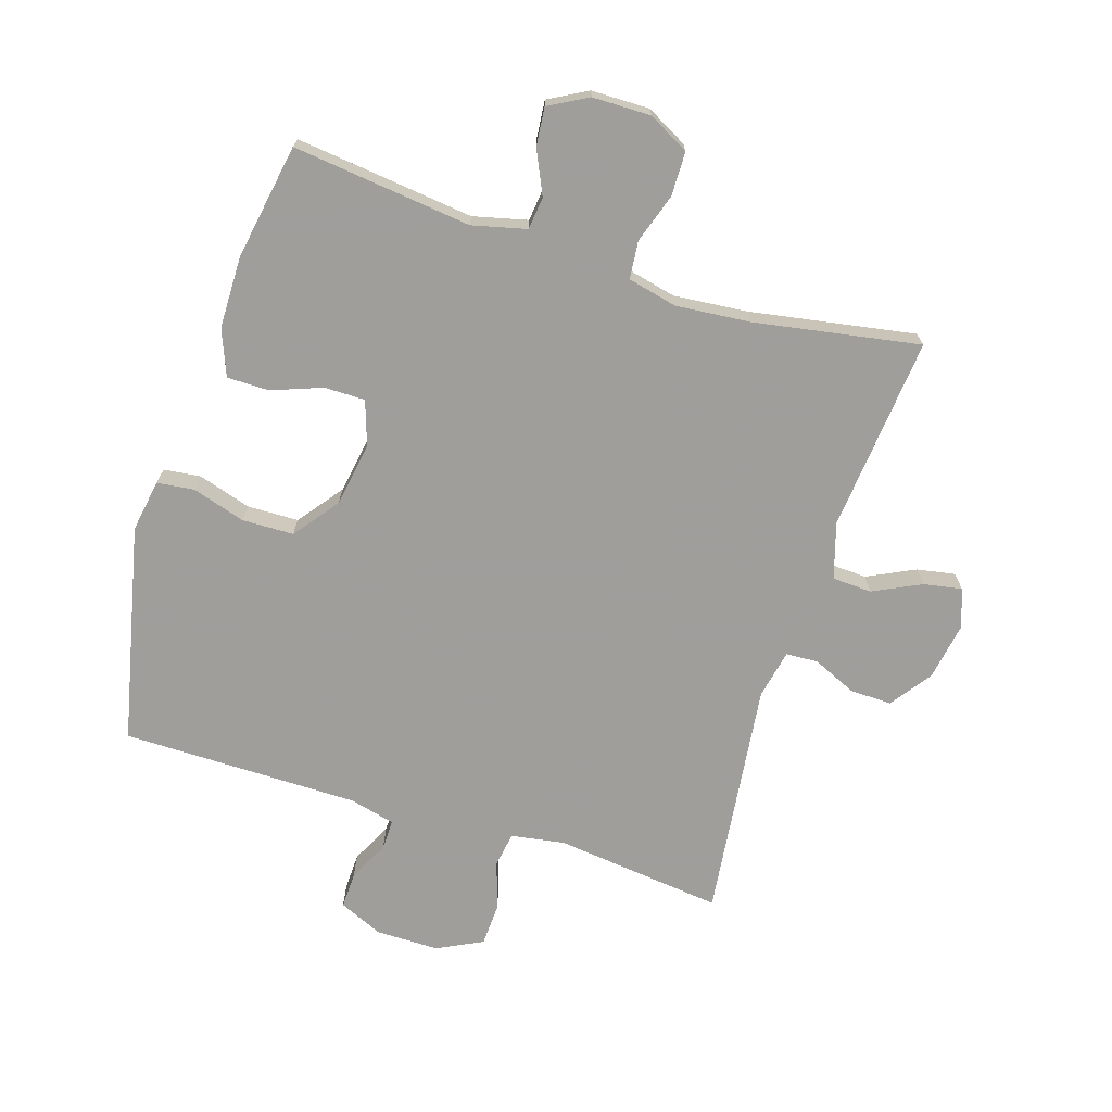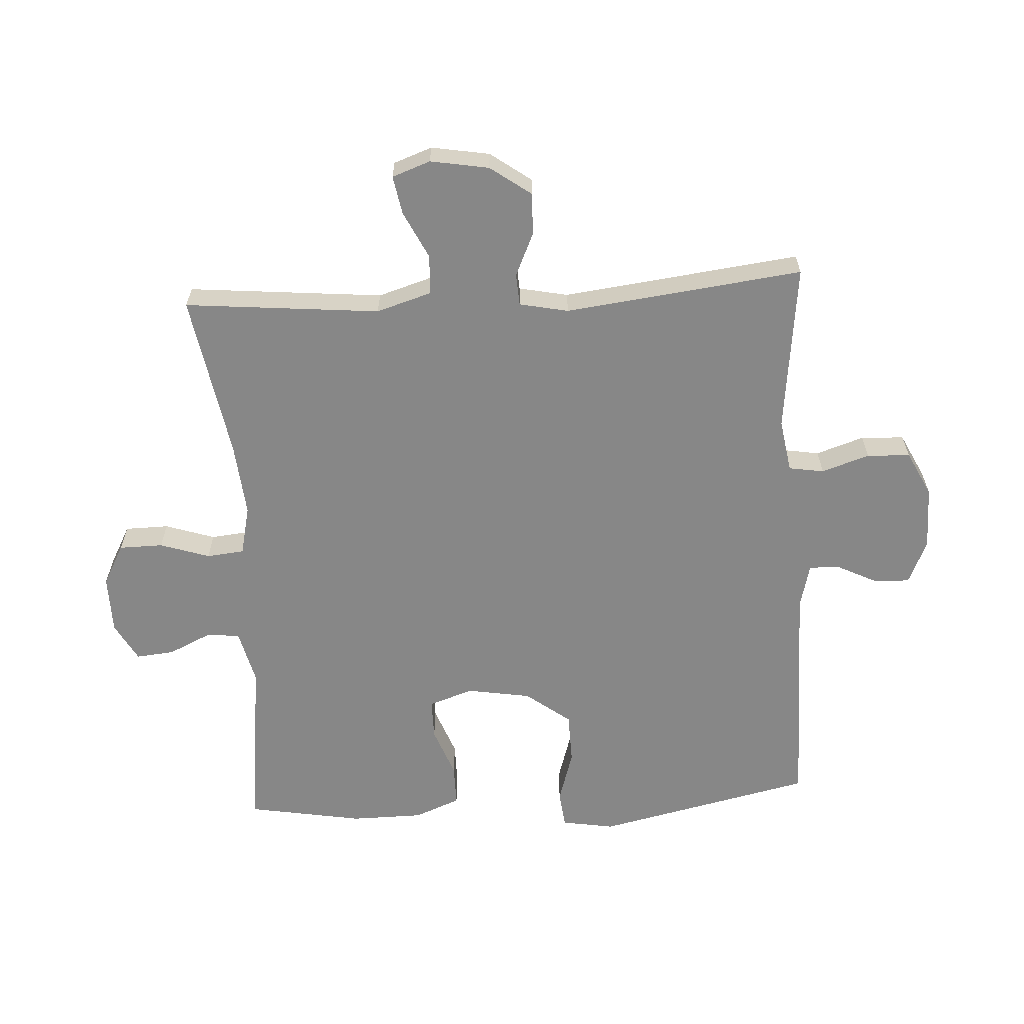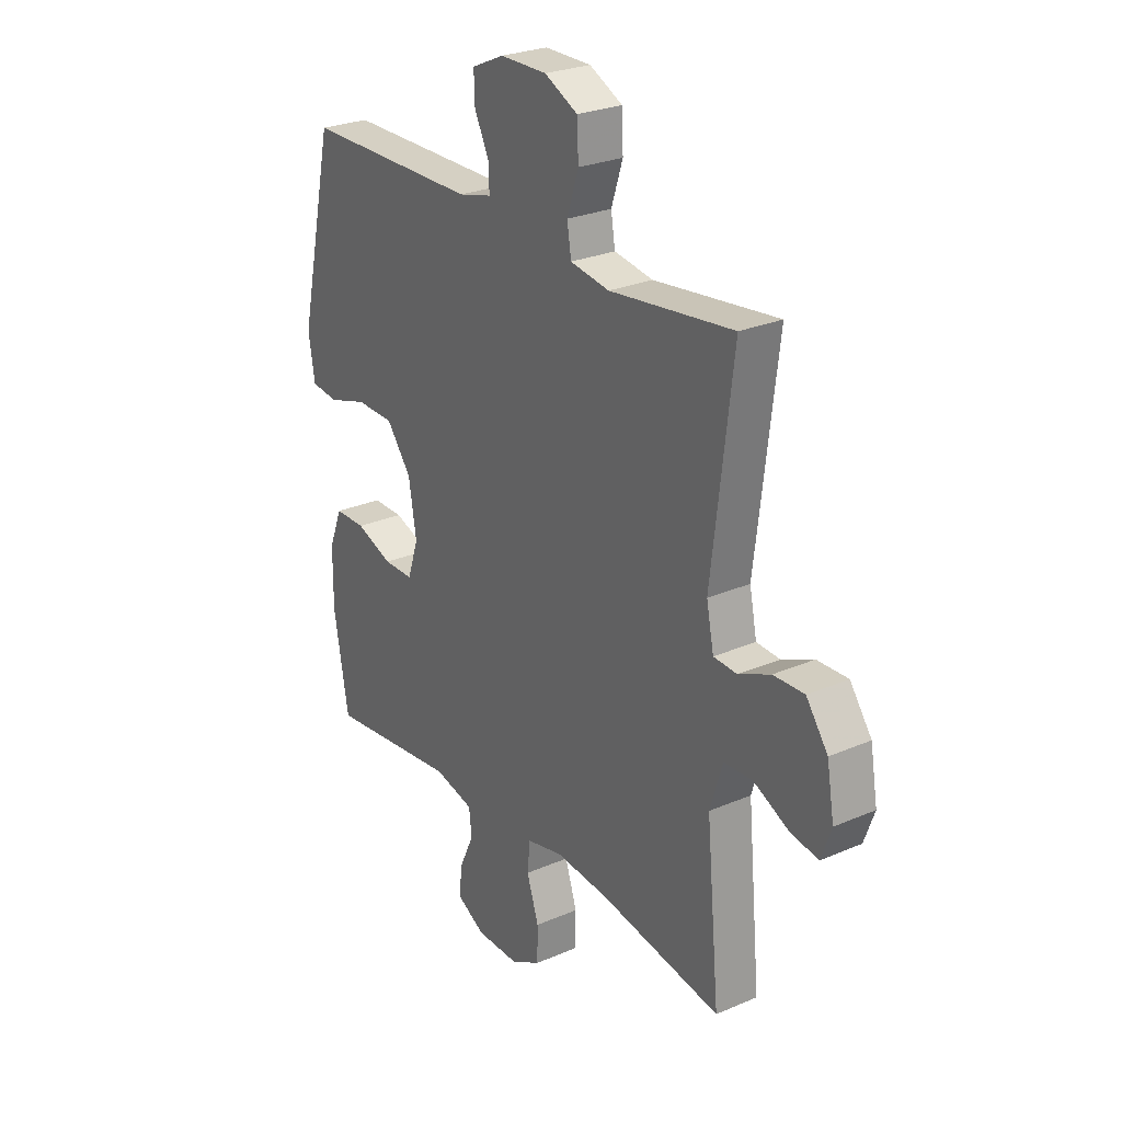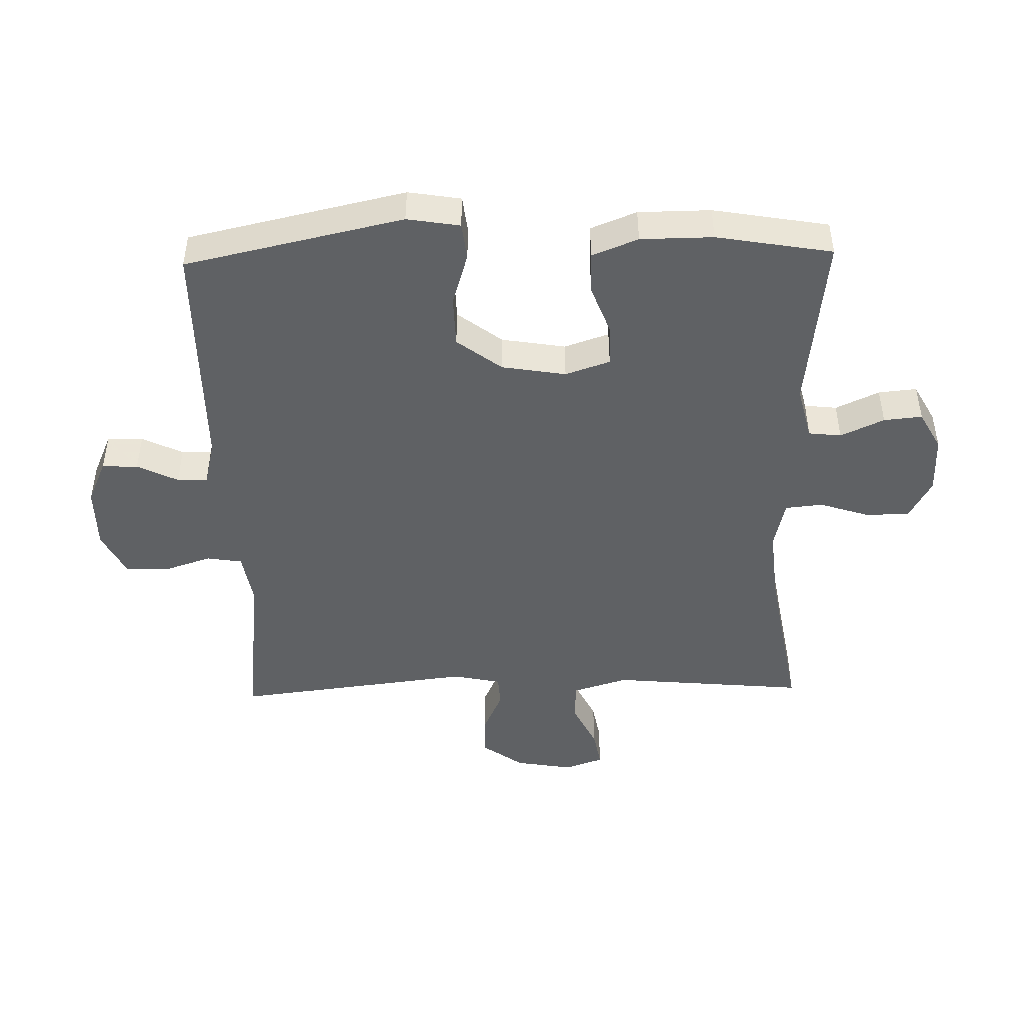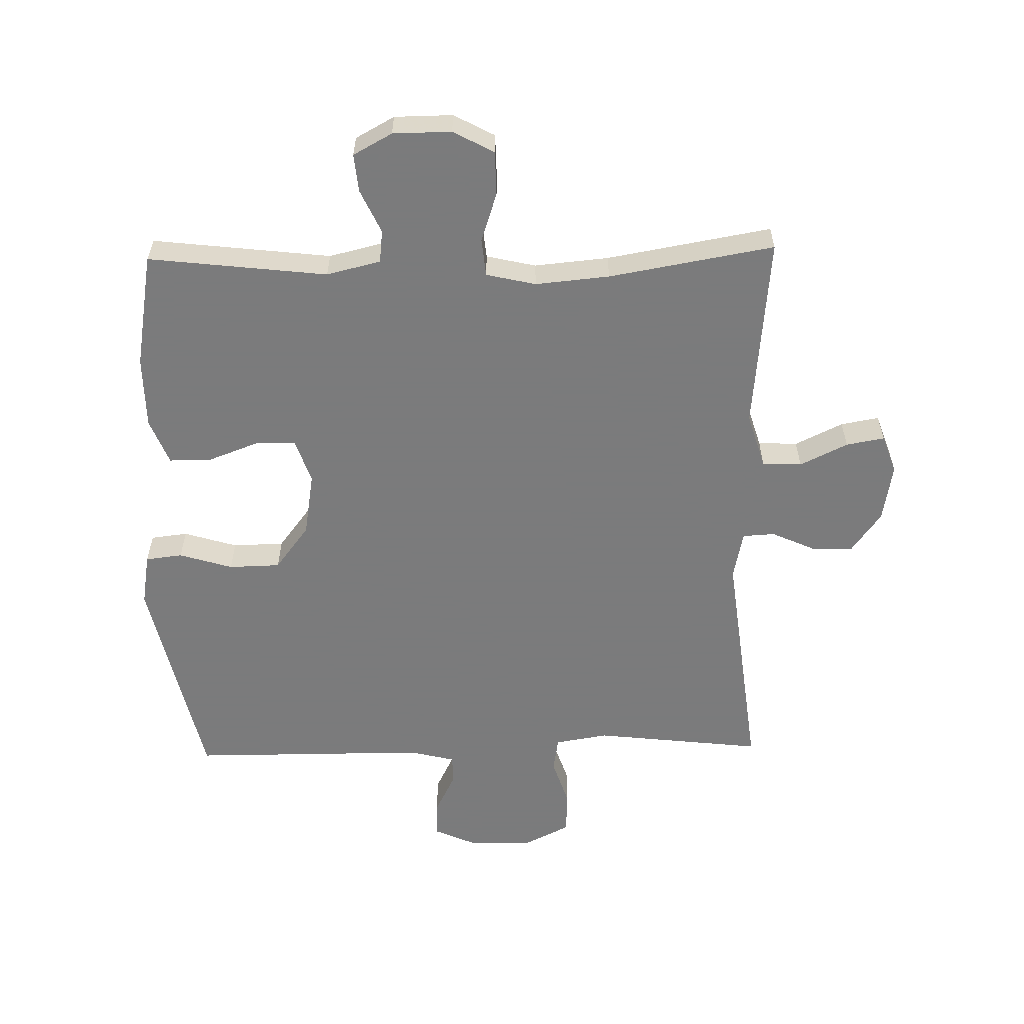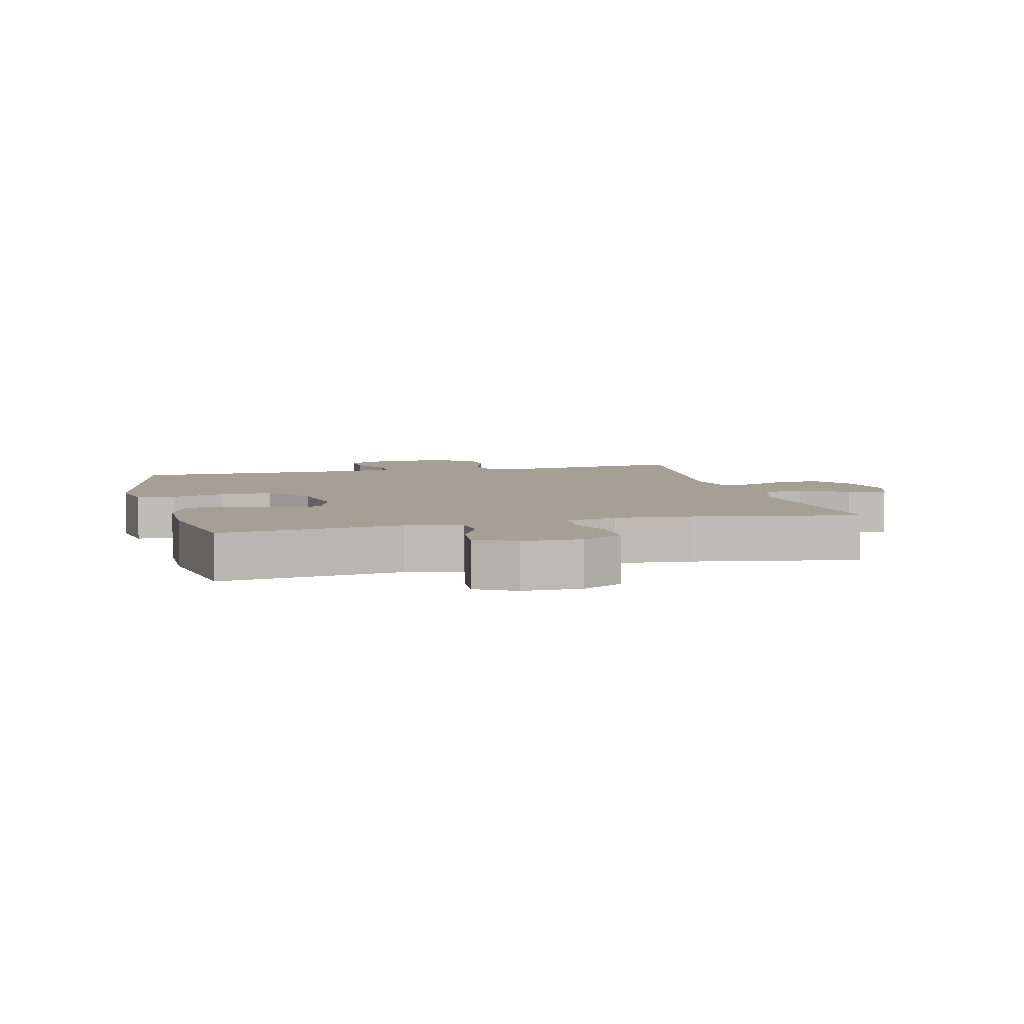
<metadata>
{"format":"obj","ext":"obj","renderer":"f3d","projection":"perspective","resolution":1024,"background":"white","views":[{"elev":-70.8,"azim":162.4,"up":"+Y"},{"elev":-62.5,"azim":-86.7,"up":"+Y"},{"elev":26.3,"azim":-124.3,"up":"+Z"},{"elev":-46.4,"azim":91.4,"up":"+Y"},{"elev":-58.4,"azim":-178.8,"up":"+Y"},{"elev":5.9,"azim":165.7,"up":"+Y"}]}
</metadata>
<code>
v -0.5 0.07 0.5
v -0.231 0.07 0.469
v -0.146 0.07 0.483
v -0.137 0.07 0.539
v -0.162 0.07 0.615
v -0.159 0.07 0.684
v -0.087 0.07 0.72
v 0.014 0.07 0.72
v 0.084 0.07 0.689
v 0.082 0.07 0.632
v 0.05 0.07 0.567
v 0.049 0.07 0.519
v 0.121 0.07 0.501
v 0.5 0.07 0.5
v 0.577 0.07 0.153
v 0.563 0.07 0.069
v 0.504 0.07 0.062
v 0.419 0.07 0.088
v 0.337 0.07 0.086
v 0.283 0.07 0.015
v 0.266 0.07 -0.087
v 0.29 0.07 -0.158
v 0.355 0.07 -0.158
v 0.435 0.07 -0.128
v 0.502 0.07 -0.128
v 0.531 0.07 -0.201
v 0.532 0.07 -0.316
v 0.5 0.07 -0.5
v 0.215 0.07 -0.467
v 0.129 0.07 -0.488
v 0.123 0.07 -0.54
v 0.155 0.07 -0.609
v 0.161 0.07 -0.67
v 0.099 0.07 -0.704
v 0.006 0.07 -0.705
v -0.059 0.07 -0.67
v -0.06 0.07 -0.6
v -0.034 0.07 -0.521
v -0.04 0.07 -0.461
v -0.119 0.07 -0.443
v -0.237 0.07 -0.454
v -0.5 0.07 -0.5
v -0.471 0.07 -0.189
v -0.498 0.07 -0.101
v -0.561 0.07 -0.098
v -0.637 0.07 -0.135
v -0.698 0.07 -0.146
v -0.72 0.07 -0.085
v -0.704 0.07 0.008
v -0.657 0.07 0.073
v -0.59 0.07 0.071
v -0.521 0.07 0.04
v -0.47 0.07 0.043
v -0.454 0.07 0.121
v -0.5 0 0.5
v -0.231 0 0.469
v -0.146 0 0.483
v -0.137 0 0.539
v -0.162 0 0.615
v -0.159 0 0.684
v -0.087 0 0.72
v 0.014 0 0.72
v 0.084 0 0.689
v 0.082 0 0.632
v 0.05 0 0.567
v 0.049 0 0.519
v 0.121 0 0.501
v 0.5 0 0.5
v 0.577 0 0.153
v 0.563 0 0.069
v 0.504 0 0.062
v 0.419 0 0.088
v 0.337 0 0.086
v 0.283 0 0.015
v 0.266 0 -0.087
v 0.29 0 -0.158
v 0.355 0 -0.158
v 0.435 0 -0.128
v 0.502 0 -0.128
v 0.531 0 -0.201
v 0.532 0 -0.316
v 0.5 0 -0.5
v 0.215 0 -0.467
v 0.129 0 -0.488
v 0.123 0 -0.54
v 0.155 0 -0.609
v 0.161 0 -0.67
v 0.099 0 -0.704
v 0.006 0 -0.705
v -0.059 0 -0.67
v -0.06 0 -0.6
v -0.034 0 -0.521
v -0.04 0 -0.461
v -0.119 0 -0.443
v -0.237 0 -0.454
v -0.5 0 -0.5
v -0.471 0 -0.189
v -0.498 0 -0.101
v -0.561 0 -0.098
v -0.637 0 -0.135
v -0.698 0 -0.146
v -0.72 0 -0.085
v -0.704 0 0.008
v -0.657 0 0.073
v -0.59 0 0.071
v -0.521 0 0.04
v -0.47 0 0.043
v -0.454 0 0.121
f 49 50 51 52
f 49 52 53
f 48 49 53
f 45 46 47 48
f 44 45 48 53
f 43 44 53 54
f 41 42 43
f 40 41 43 54
f 35 36 37 38
f 35 38 39
f 34 35 39
f 31 32 33 34
f 30 31 34 39
f 29 30 39 40
f 27 28 29
f 23 24 25 26
f 22 23 26 27
f 15 16 17 18
f 13 14 15 18
f 12 13 18 19
f 8 9 10 11
f 8 11 12
f 7 8 12
f 4 5 6 7
f 3 4 7 12
f 40 54 1 2
f 22 27 29 40
f 21 22 40 2
f 20 21 2 3
f 3 12 19 20
f 106 105 104 103
f 107 106 103
f 107 103 102
f 102 101 100 99
f 107 102 99 98
f 108 107 98 97
f 97 96 95
f 108 97 95 94
f 92 91 90 89
f 93 92 89
f 93 89 88
f 88 87 86 85
f 93 88 85 84
f 94 93 84 83
f 83 82 81
f 80 79 78 77
f 81 80 77 76
f 72 71 70 69
f 72 69 68 67
f 73 72 67 66
f 65 64 63 62
f 66 65 62
f 66 62 61
f 61 60 59 58
f 66 61 58 57
f 56 55 108 94
f 94 83 81 76
f 56 94 76 75
f 57 56 75 74
f 74 73 66 57
f 1 55 56 2
f 2 56 57 3
f 3 57 58 4
f 4 58 59 5
f 5 59 60 6
f 6 60 61 7
f 7 61 62 8
f 8 62 63 9
f 9 63 64 10
f 10 64 65 11
f 11 65 66 12
f 12 66 67 13
f 13 67 68 14
f 14 68 69 15
f 15 69 70 16
f 16 70 71 17
f 17 71 72 18
f 18 72 73 19
f 19 73 74 20
f 20 74 75 21
f 21 75 76 22
f 22 76 77 23
f 23 77 78 24
f 24 78 79 25
f 25 79 80 26
f 26 80 81 27
f 27 81 82 28
f 28 82 83 29
f 29 83 84 30
f 30 84 85 31
f 31 85 86 32
f 32 86 87 33
f 33 87 88 34
f 34 88 89 35
f 35 89 90 36
f 36 90 91 37
f 37 91 92 38
f 38 92 93 39
f 39 93 94 40
f 40 94 95 41
f 41 95 96 42
f 42 96 97 43
f 43 97 98 44
f 44 98 99 45
f 45 99 100 46
f 46 100 101 47
f 47 101 102 48
f 48 102 103 49
f 49 103 104 50
f 50 104 105 51
f 51 105 106 52
f 52 106 107 53
f 53 107 108 54
f 54 108 55 1

</code>
